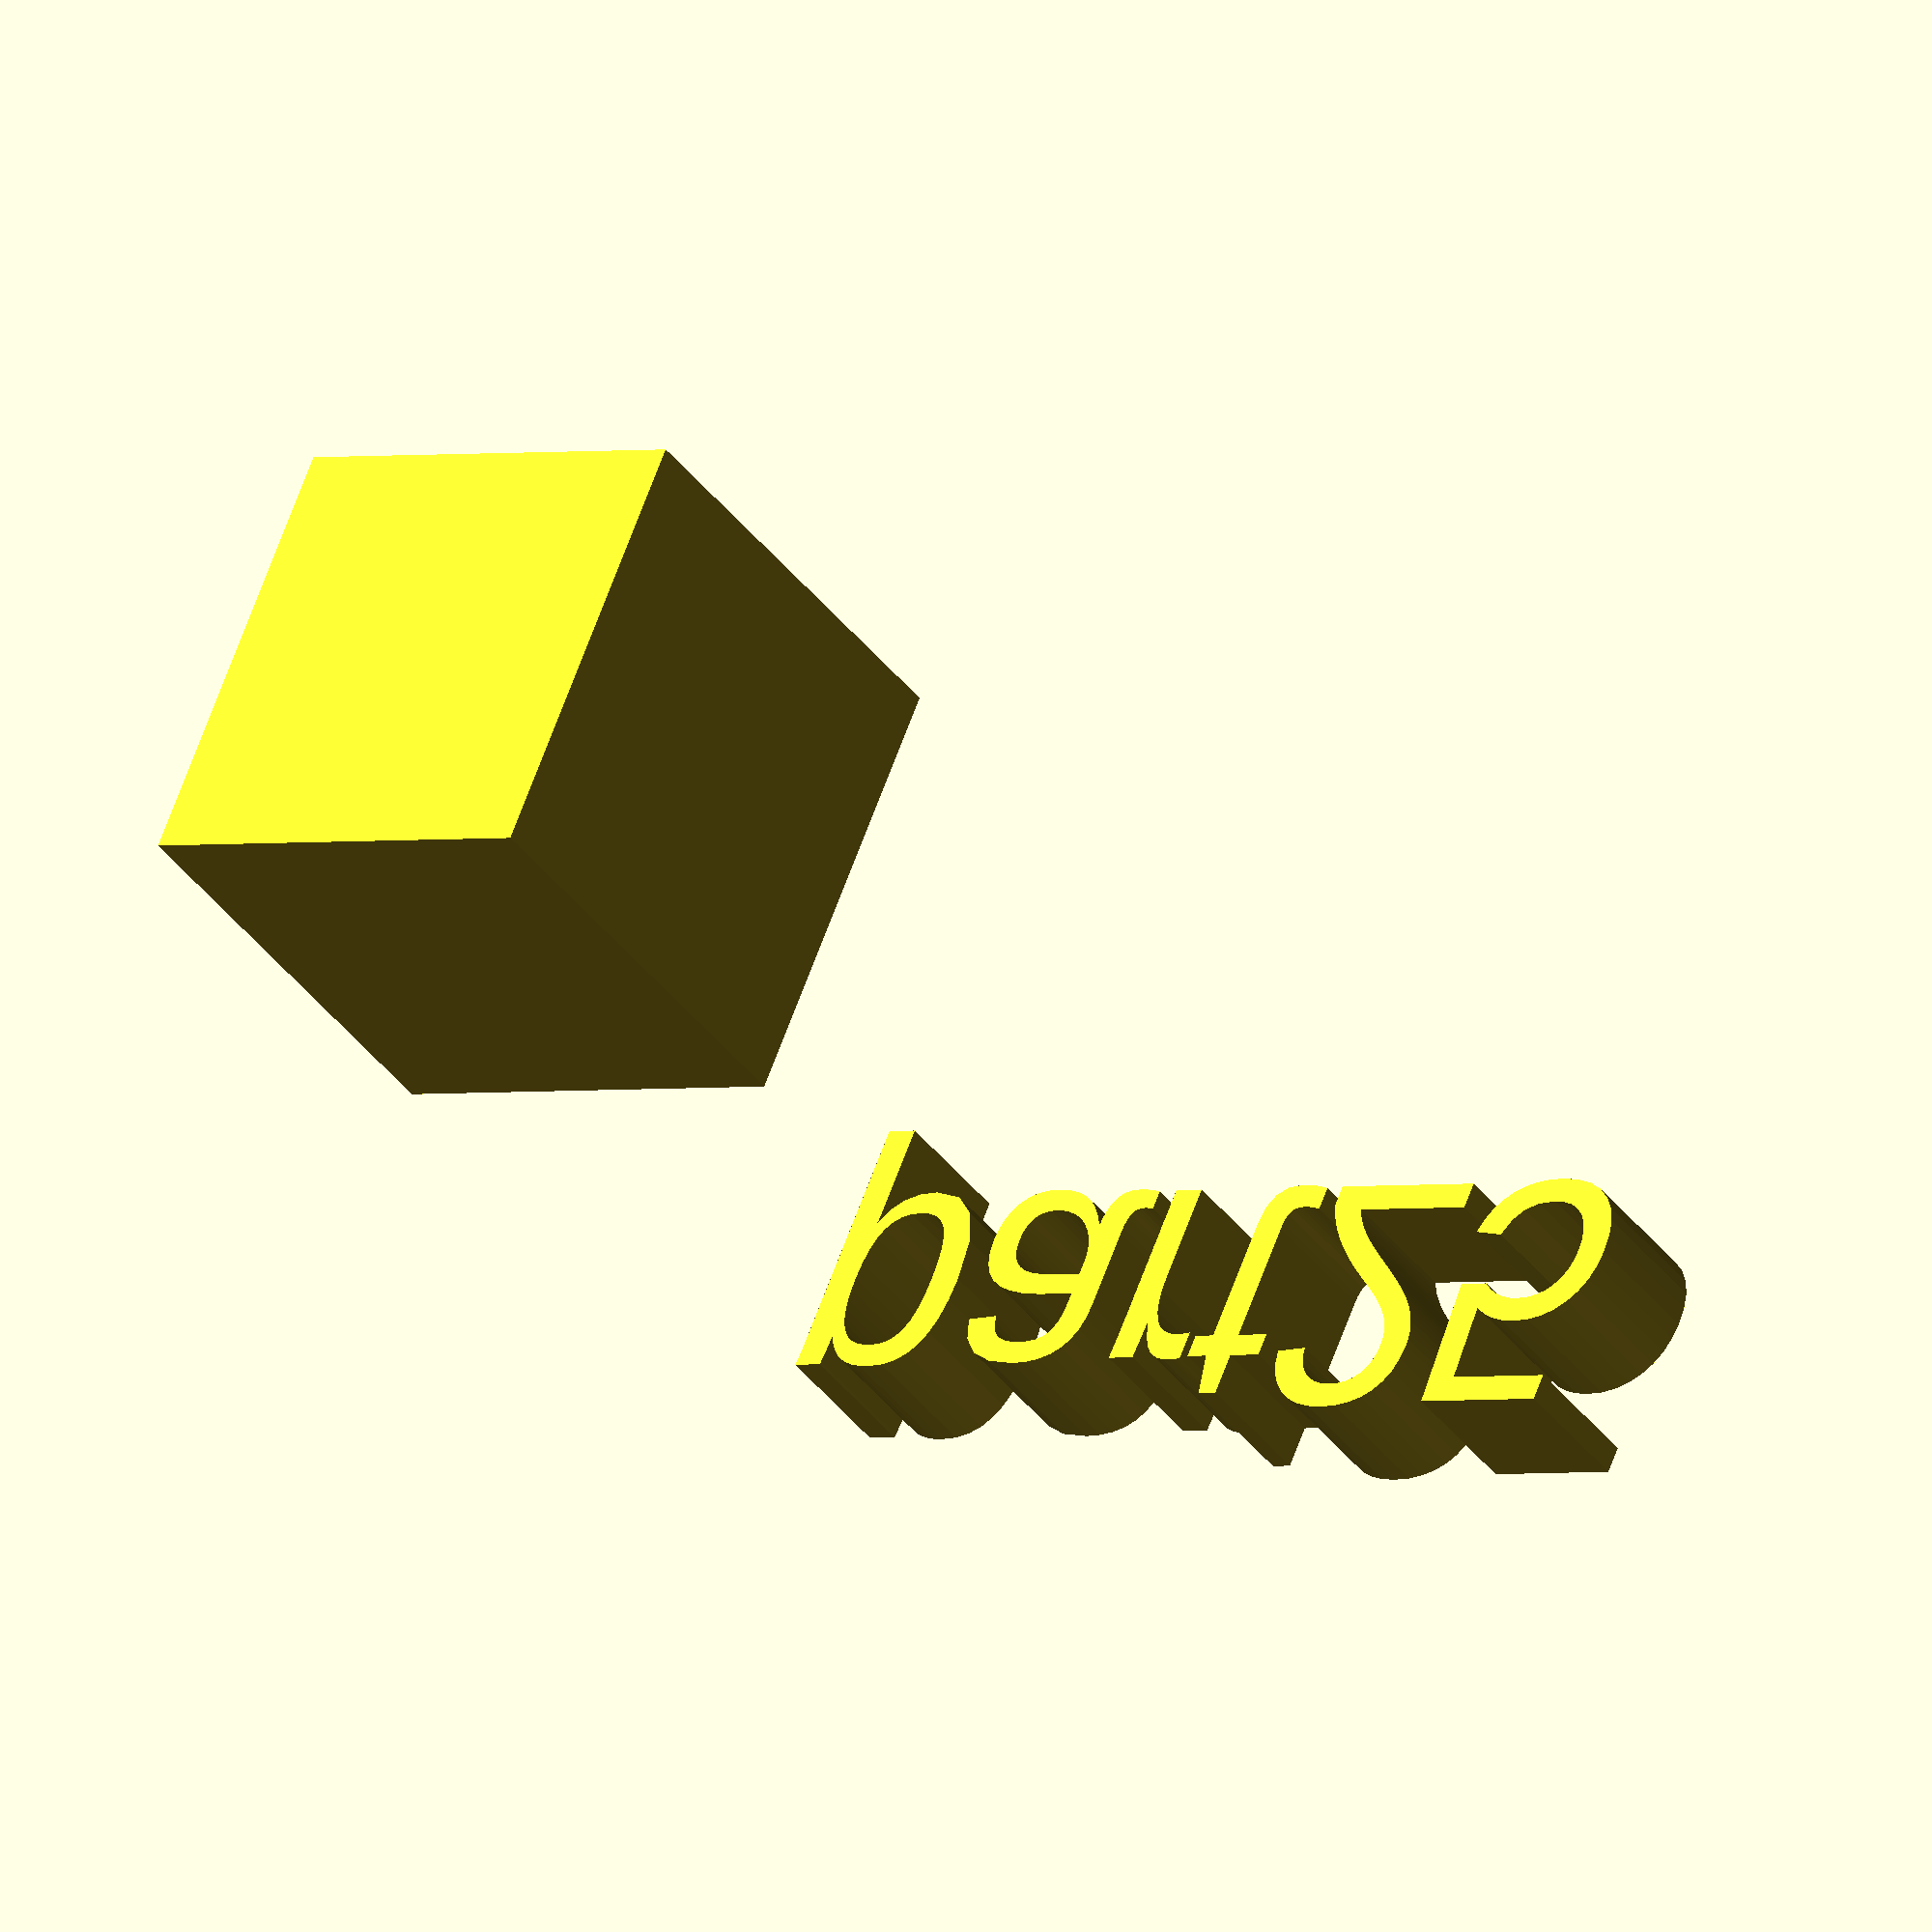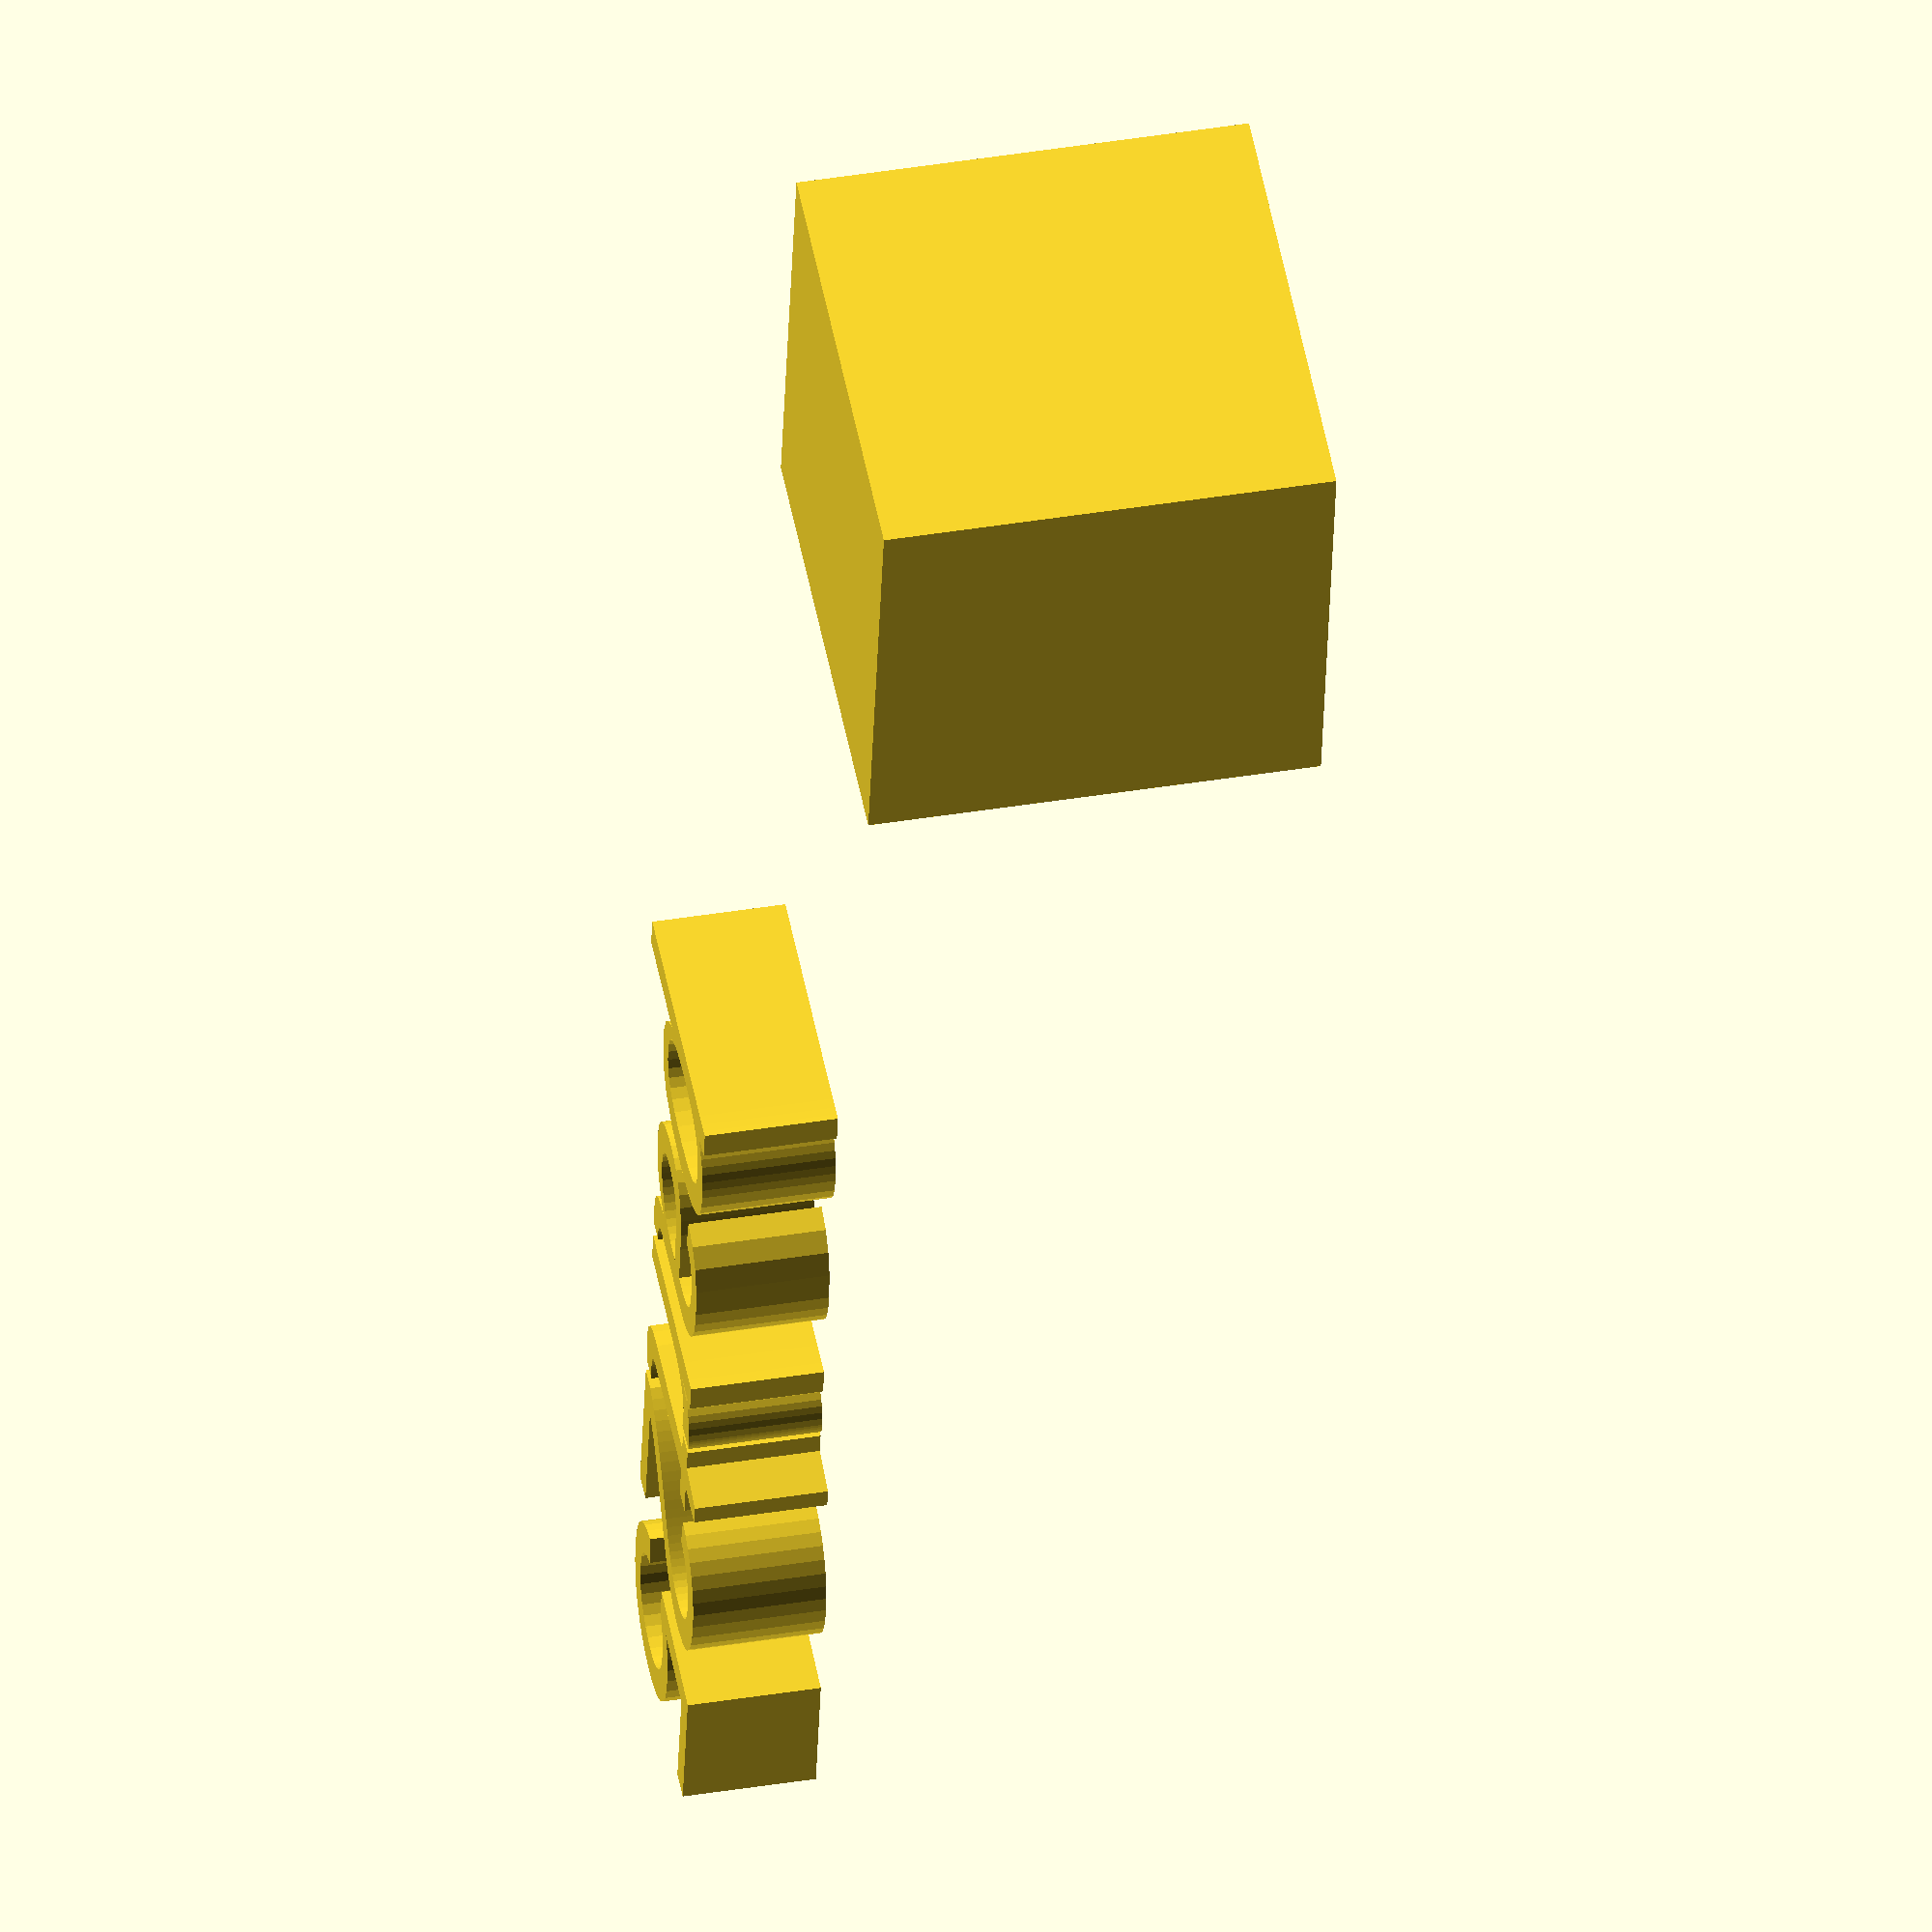
<openscad>
//[CUSTOMIZATION]
// X Dimension
xdim=17;
// Y Dimension
ydim=18;
// Z Dimension
zdim=18;
// Message
txt="part25";
module __END_CUSTOMIZATIONS () {}
cube(xdim,ydim,zdim);
translate([20,20,20]) { linear_extrude(5) text(txt, font="Liberation Sans"); }

</openscad>
<views>
elev=40.2 azim=156.2 roll=213.4 proj=o view=wireframe
elev=318.1 azim=100.1 roll=78.9 proj=o view=solid
</views>
